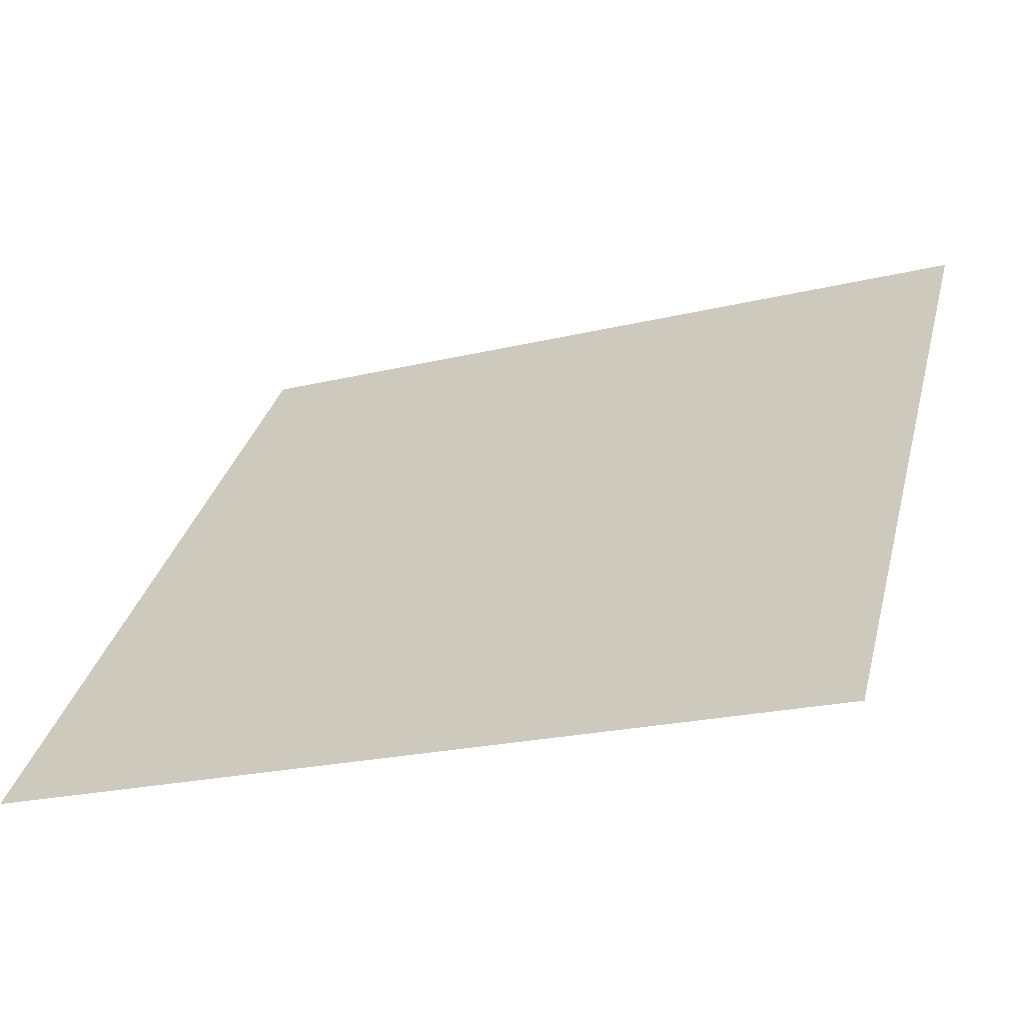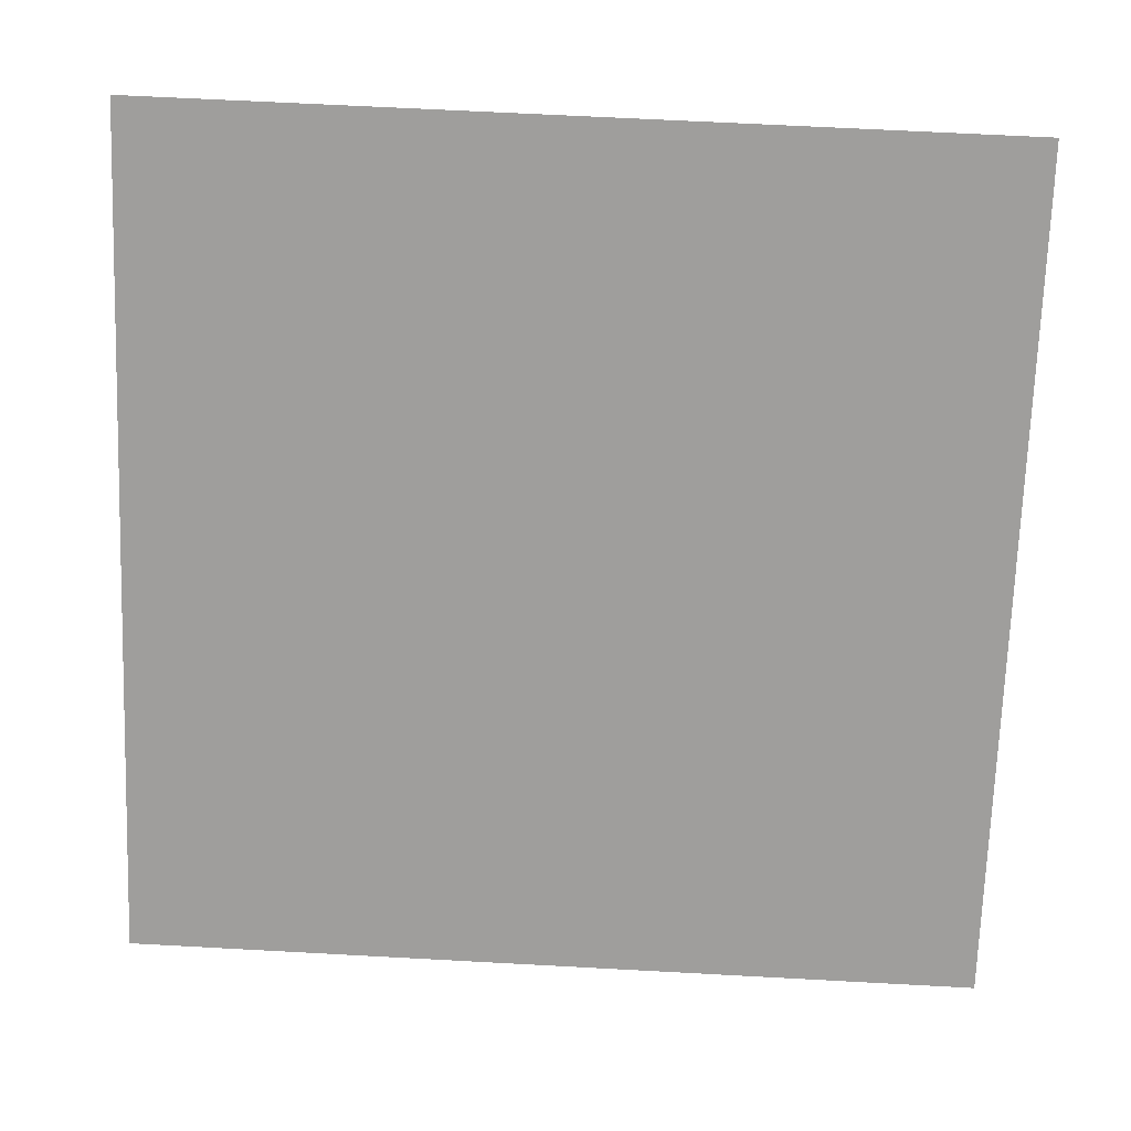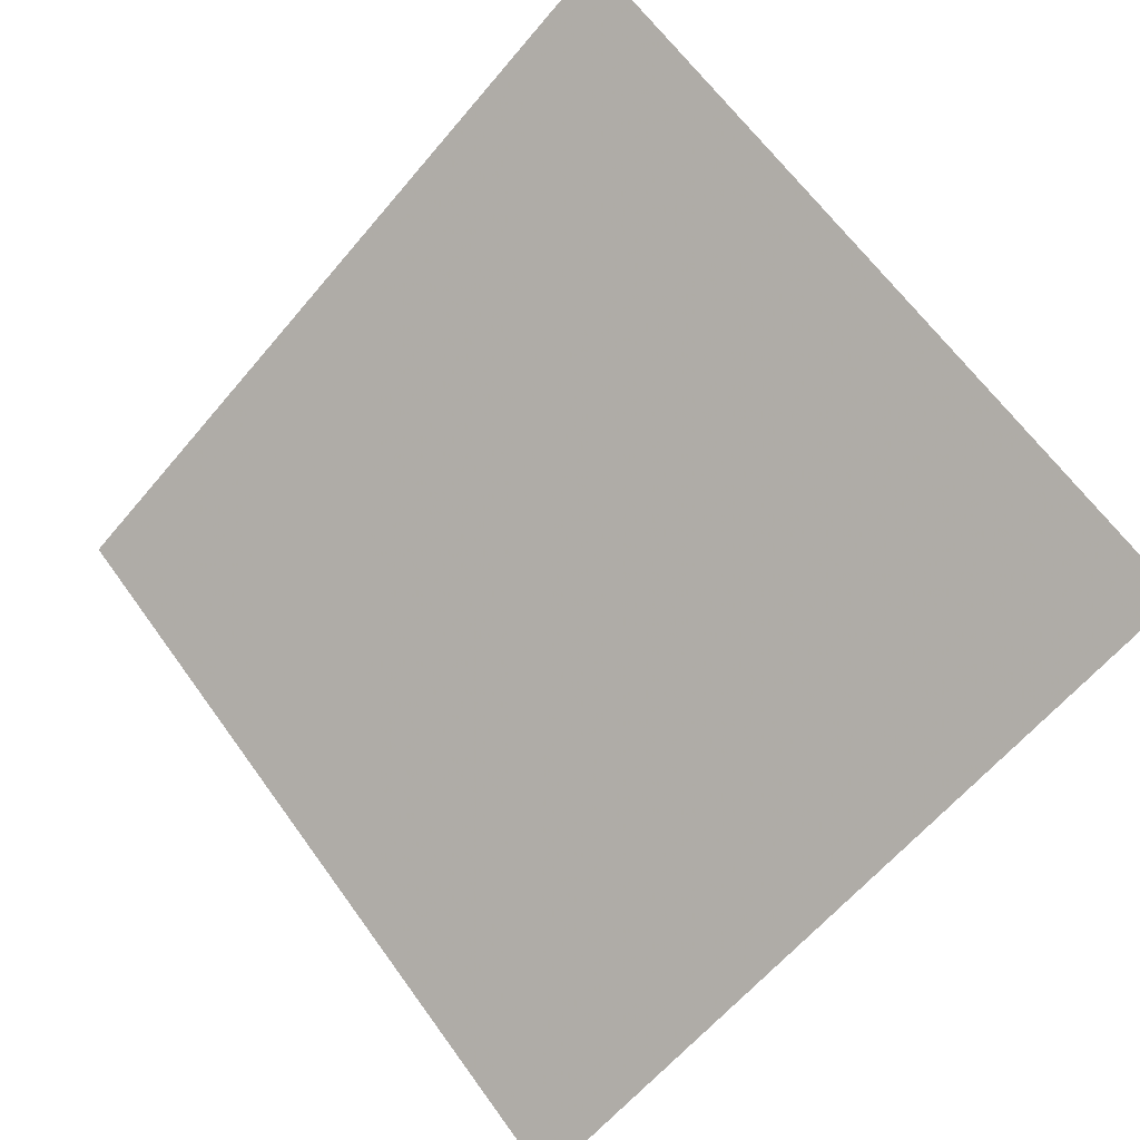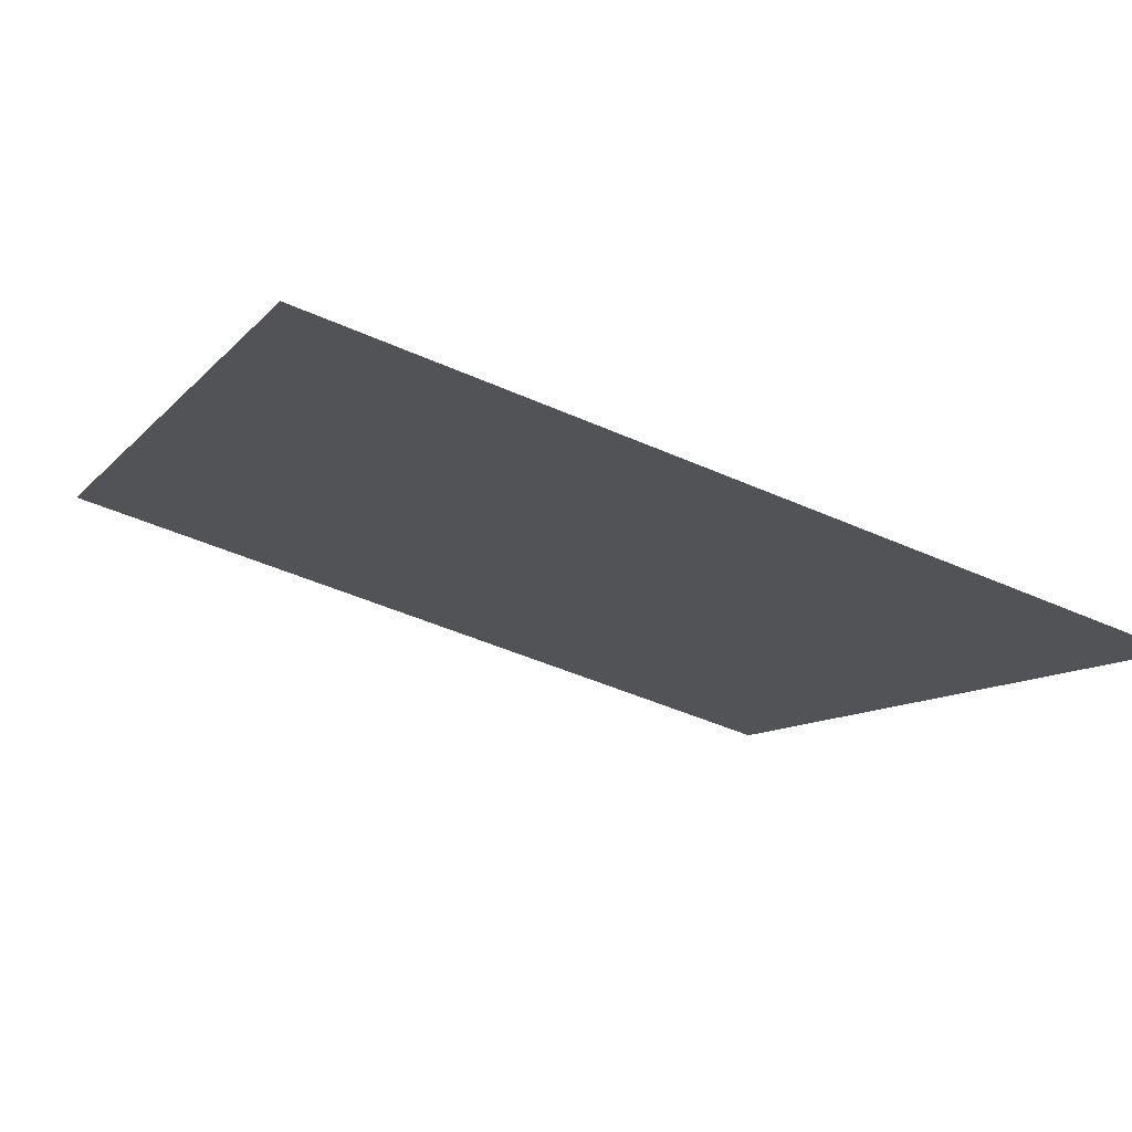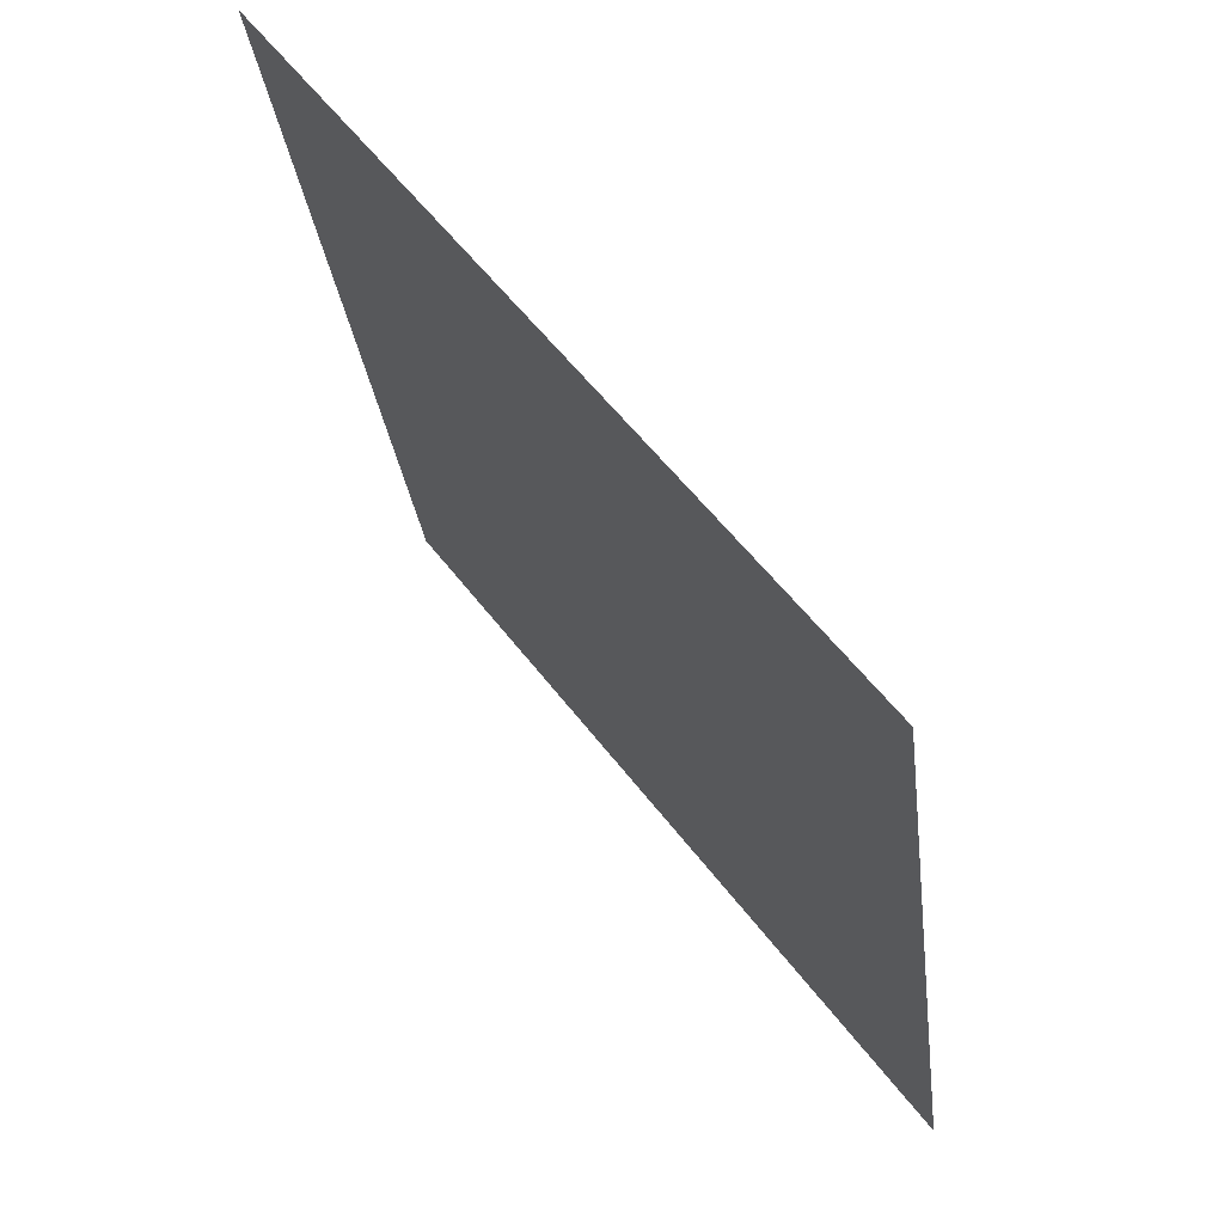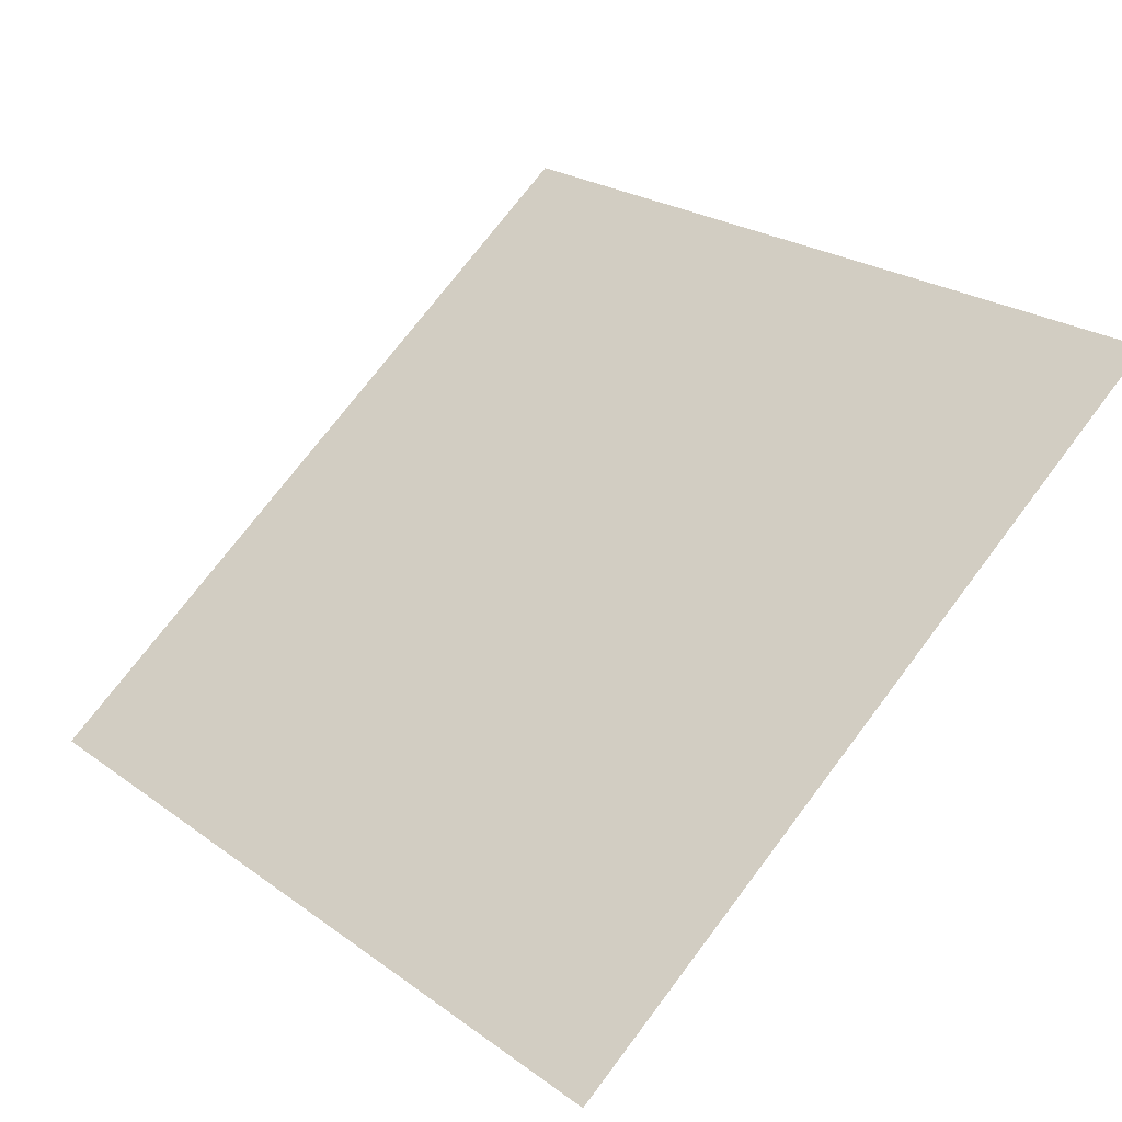
<metadata>
{"format":"obj","ext":"obj","renderer":"f3d","projection":"perspective","resolution":1024,"background":"white","views":[{"elev":-23.6,"azim":21.5,"up":"+Z"},{"elev":55.6,"azim":1.7,"up":"+Z"},{"elev":66.2,"azim":-125.3,"up":"+Y"},{"elev":-49.6,"azim":153.6,"up":"+Y"},{"elev":-28.7,"azim":-84.5,"up":"+Z"},{"elev":25.6,"azim":-129.8,"up":"+Y"}]}
</metadata>
<code>
v 0.164 0.5618 0.2113
v 0.1575 0.562 0.2113
v 0.1576 0.5659 0.2166
v 0.1641 0.5658 0.2165
f 4 3 2 1

</code>
